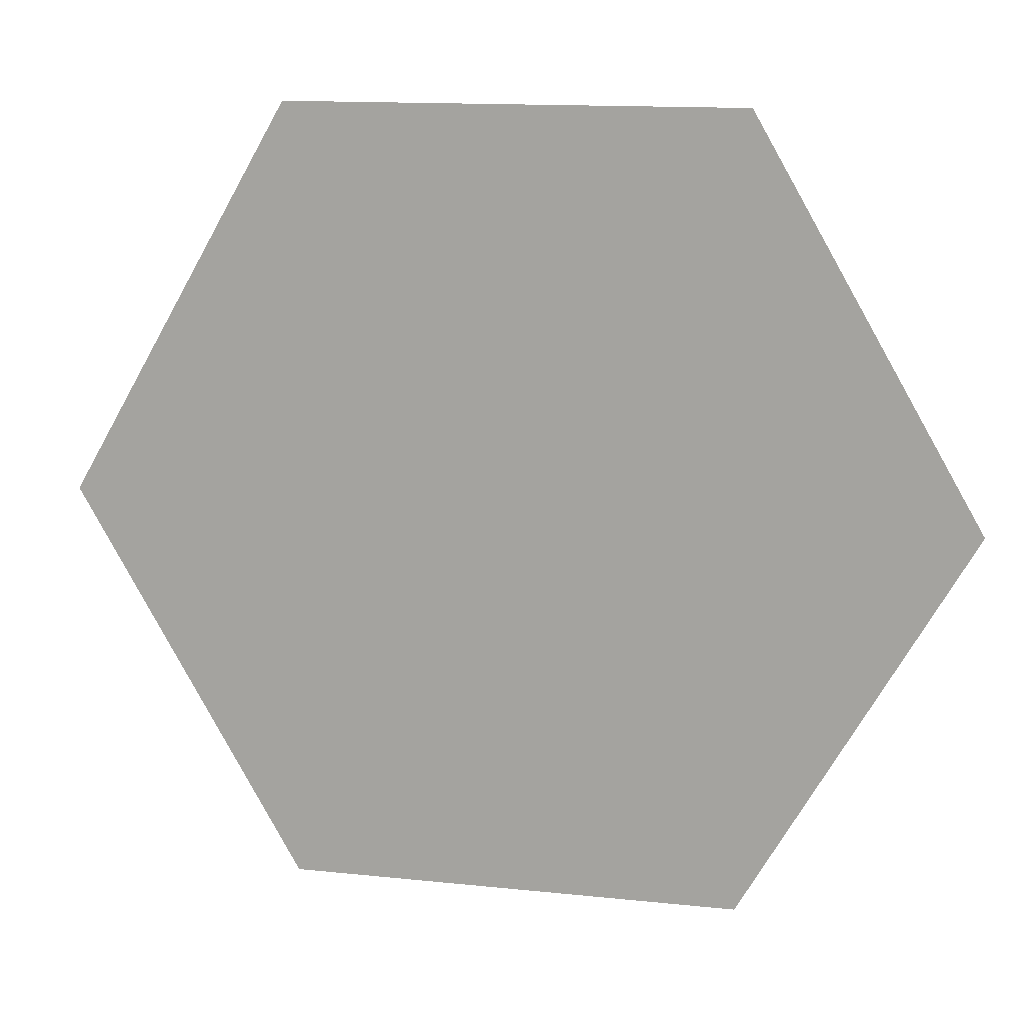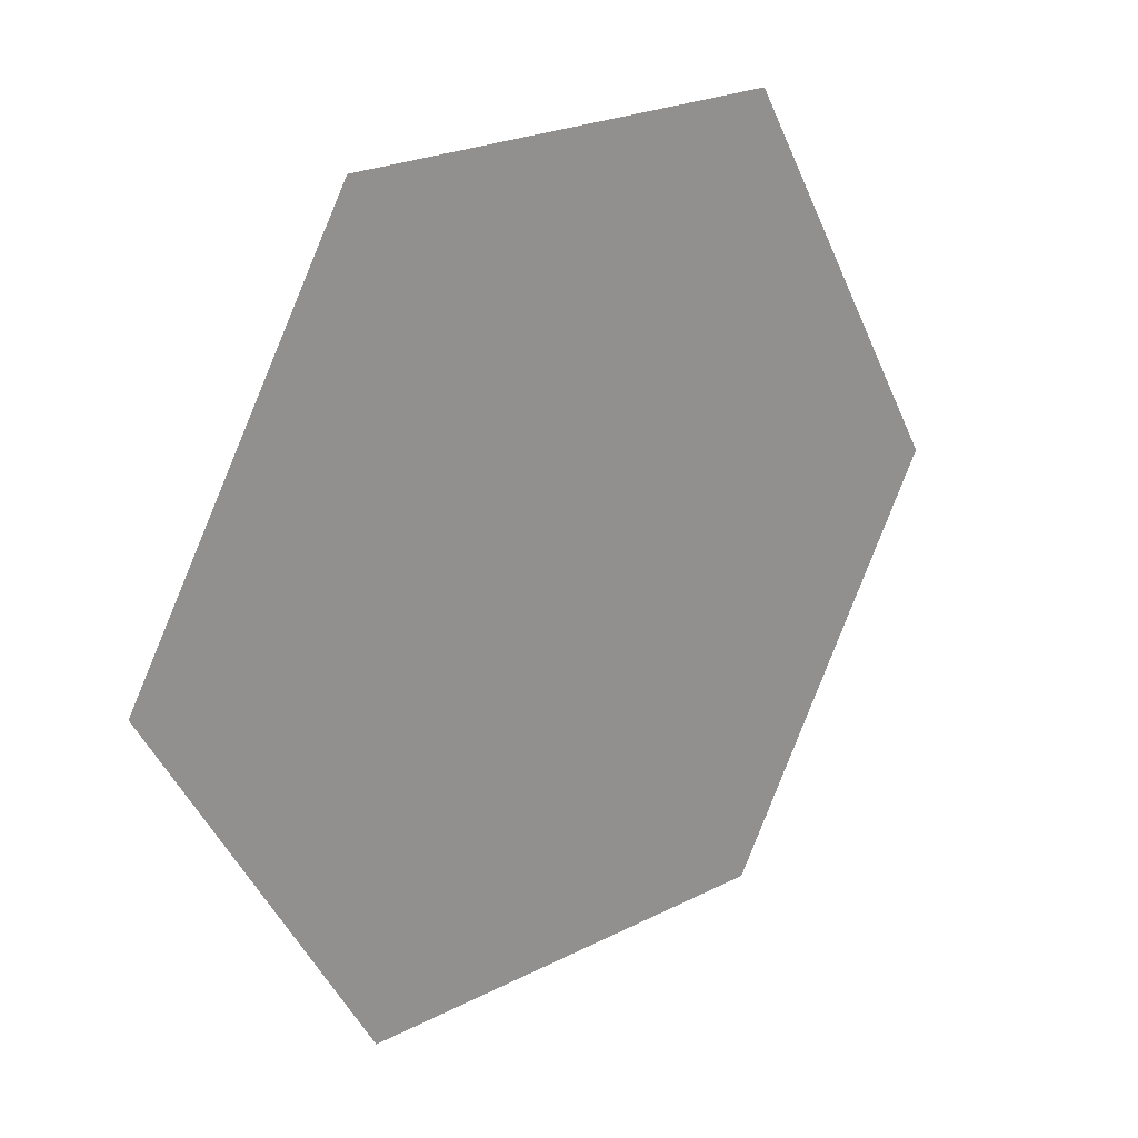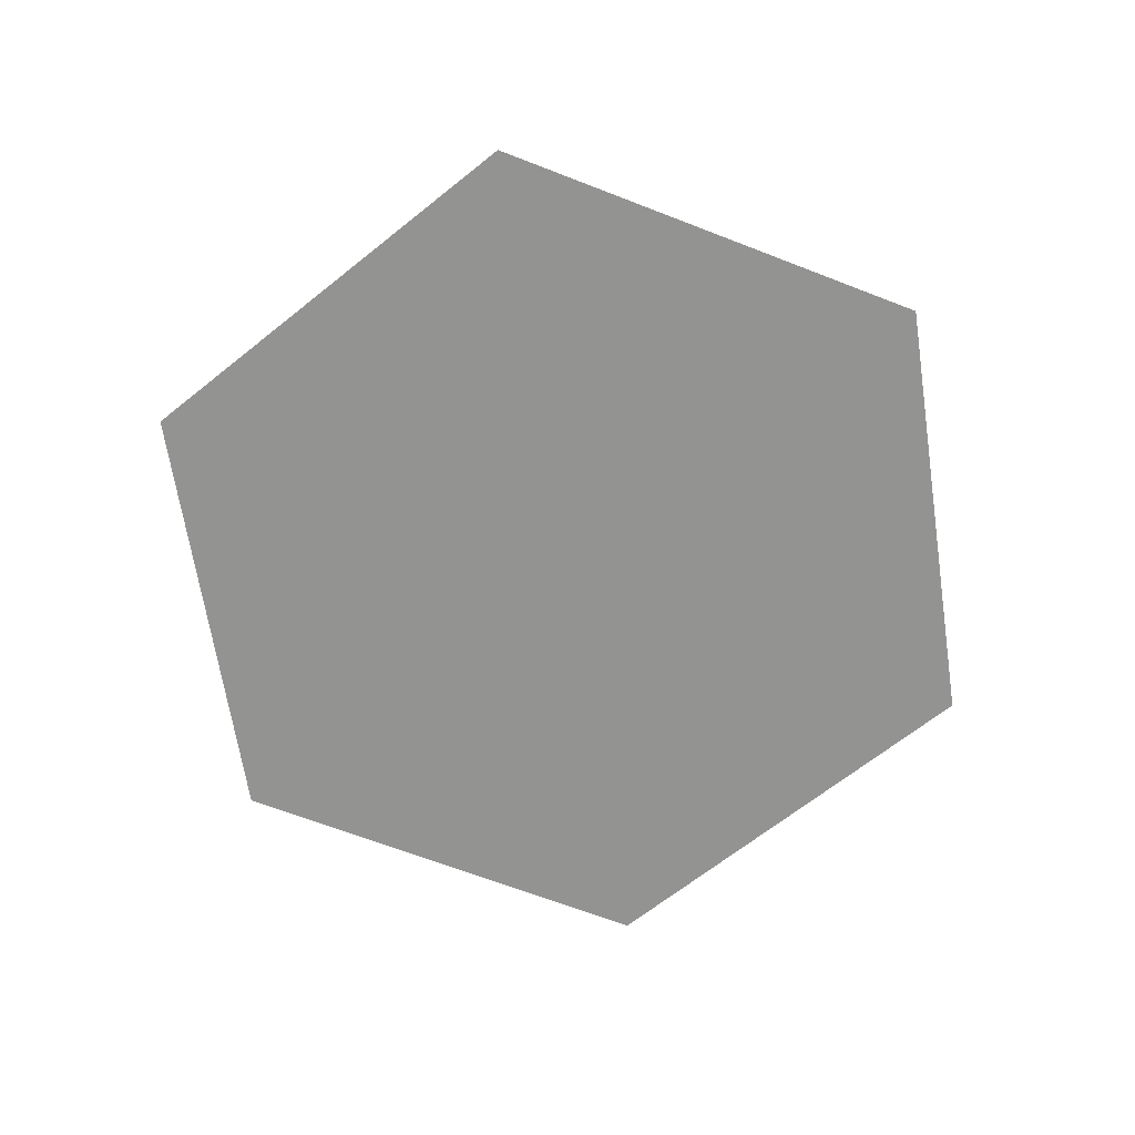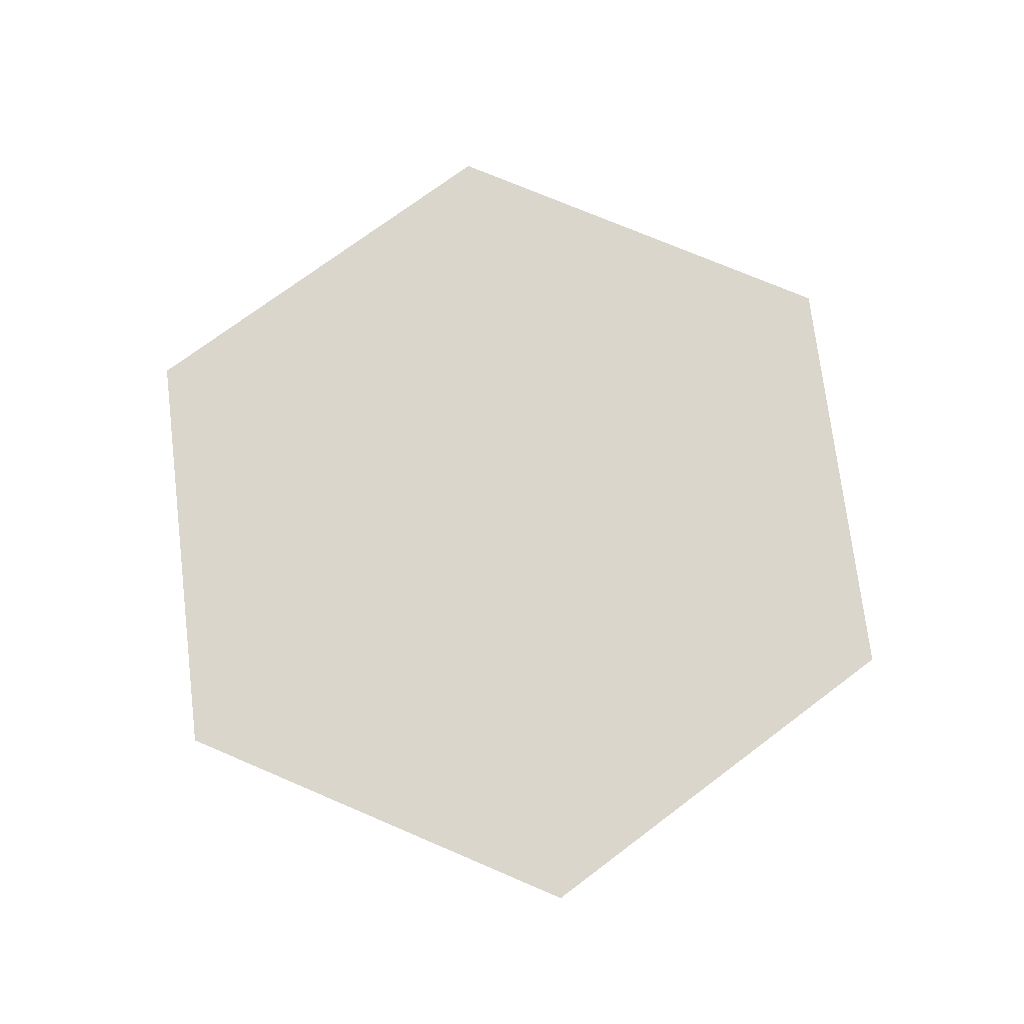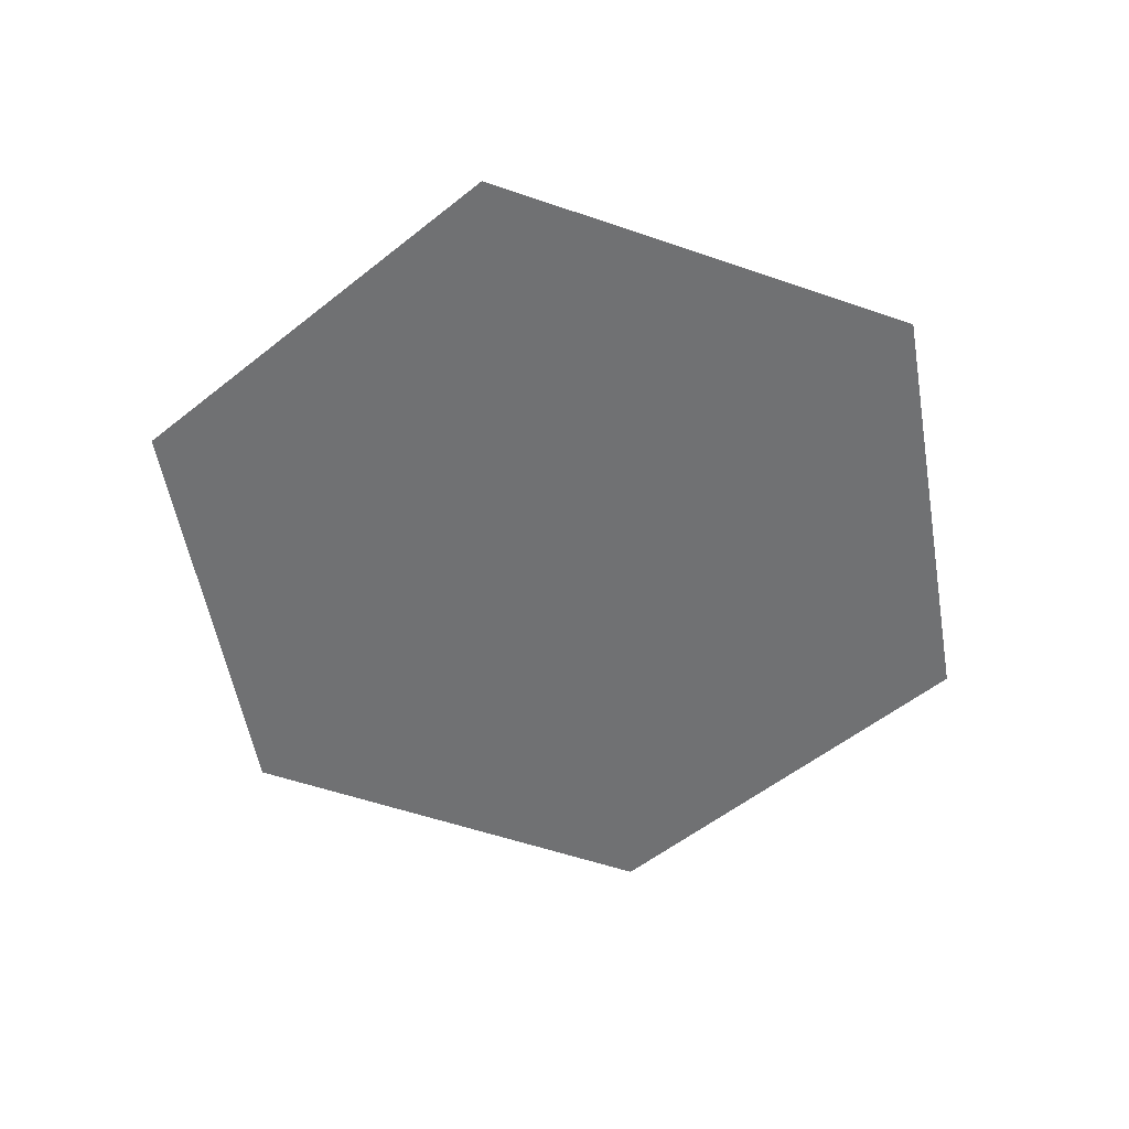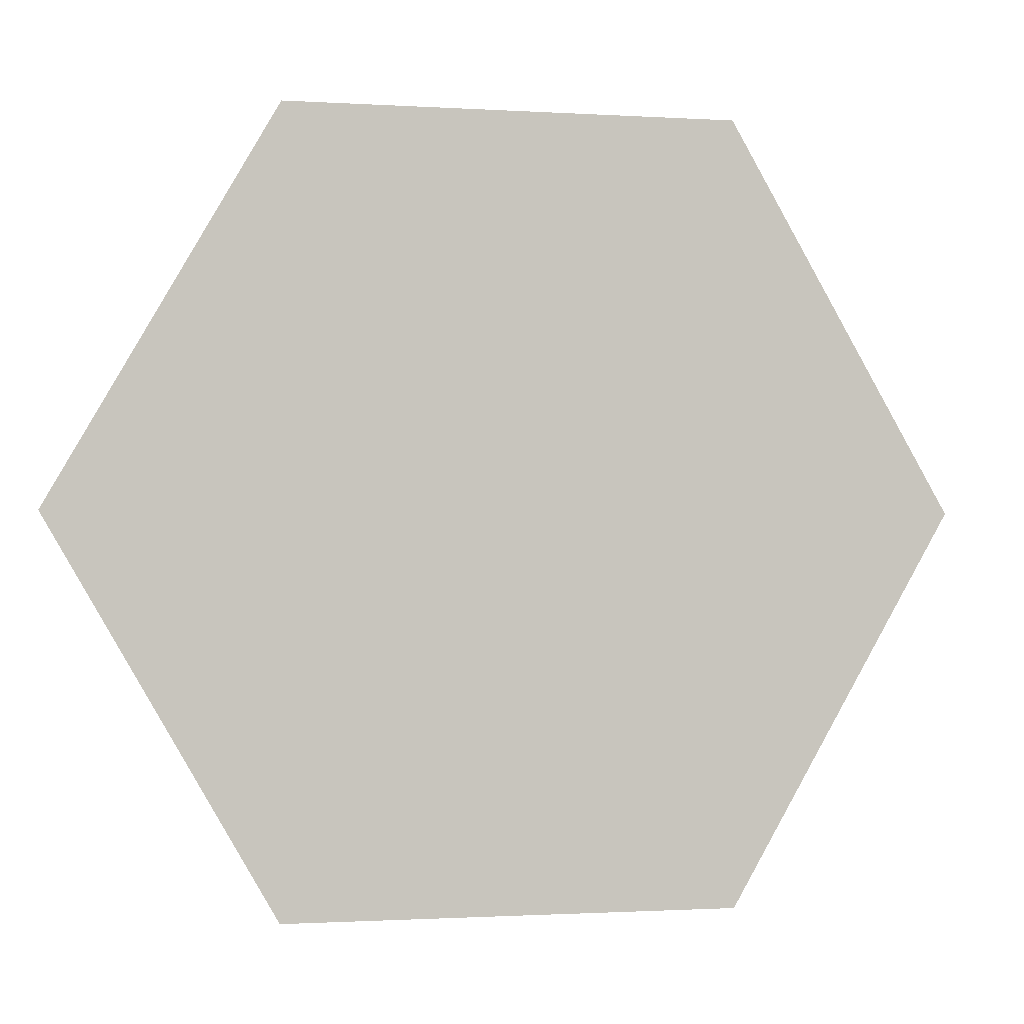
<metadata>
{"format":"obj","ext":"obj","renderer":"f3d","projection":"perspective","resolution":1024,"background":"white","views":[{"elev":13.4,"azim":-166.4,"up":"+Z"},{"elev":23.0,"azim":138.7,"up":"+Z"},{"elev":-66.7,"azim":158.7,"up":"+Y"},{"elev":73.6,"azim":-96.9,"up":"+Y"},{"elev":-55.1,"azim":-20.0,"up":"+Y"},{"elev":-1.1,"azim":166.7,"up":"+Z"}]}
</metadata>
<code>
o water01_Cylinder.004
v 2 0 0
v 1 0 -1.732
v 1 -0 1.732
v -1 0 1.732
v -2 0 -0
v -1 0 -1.732
f 2 6 3
f 6 5 4
f 3 6 4
f 1 2 3

</code>
